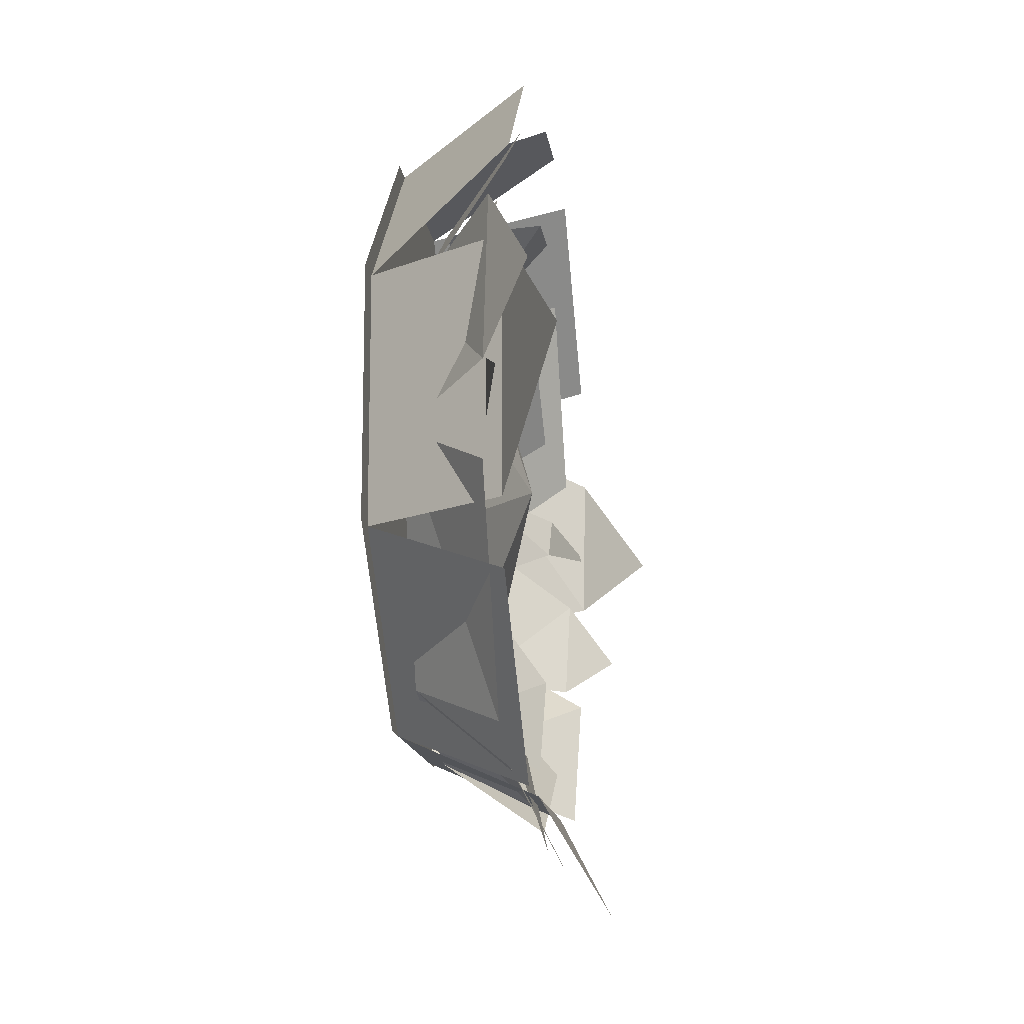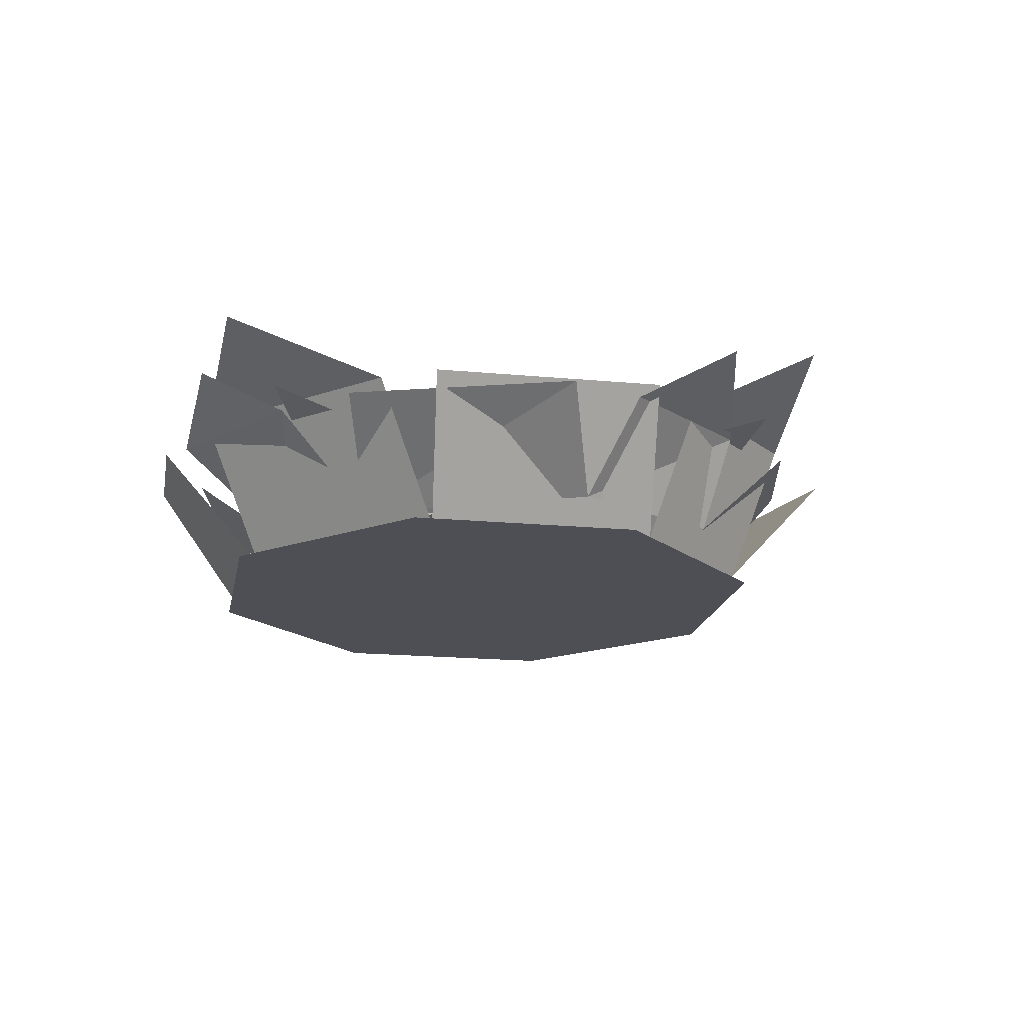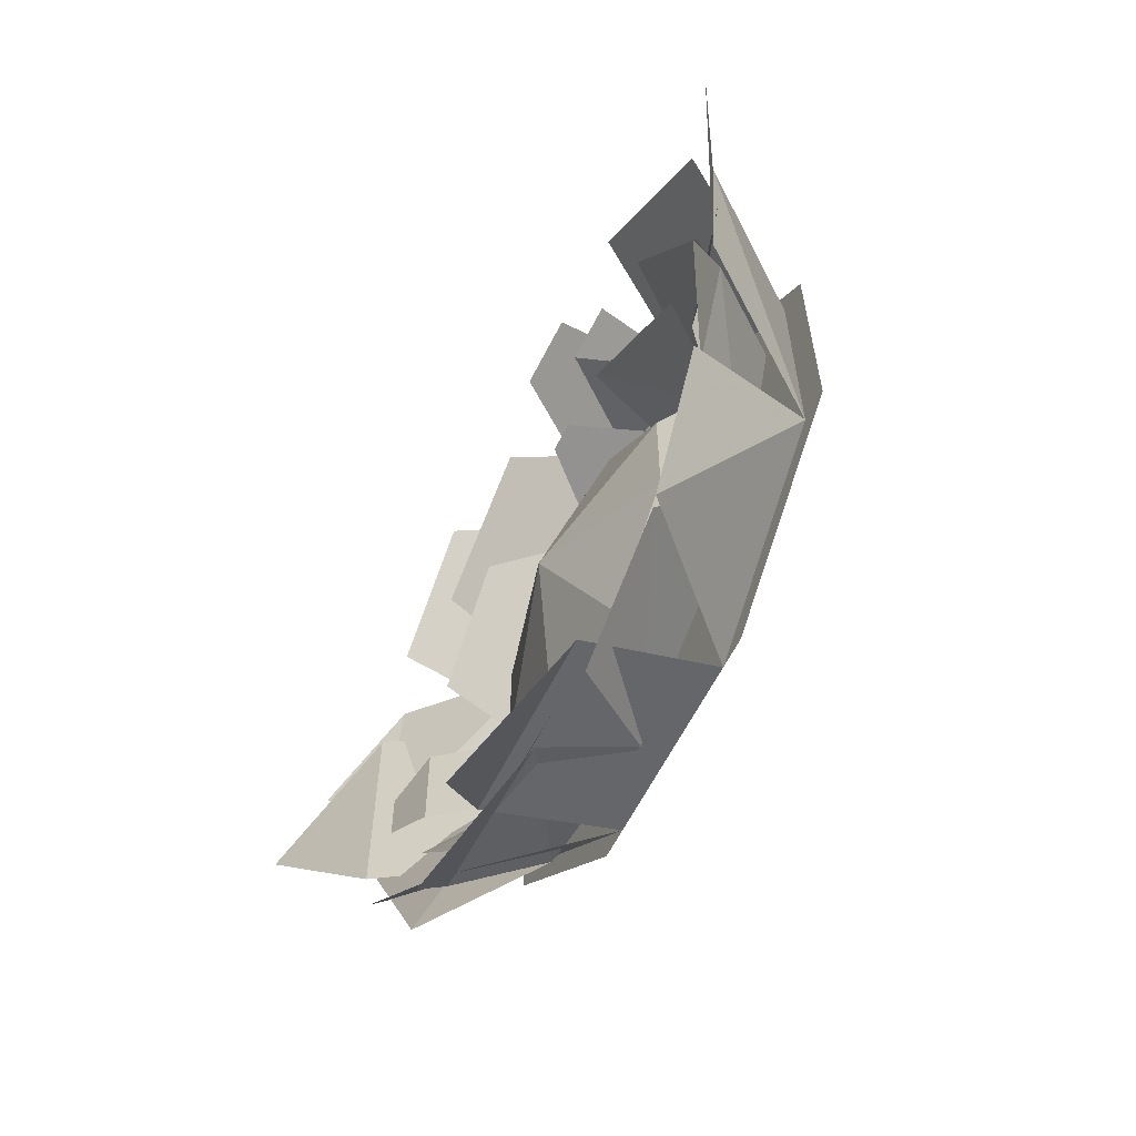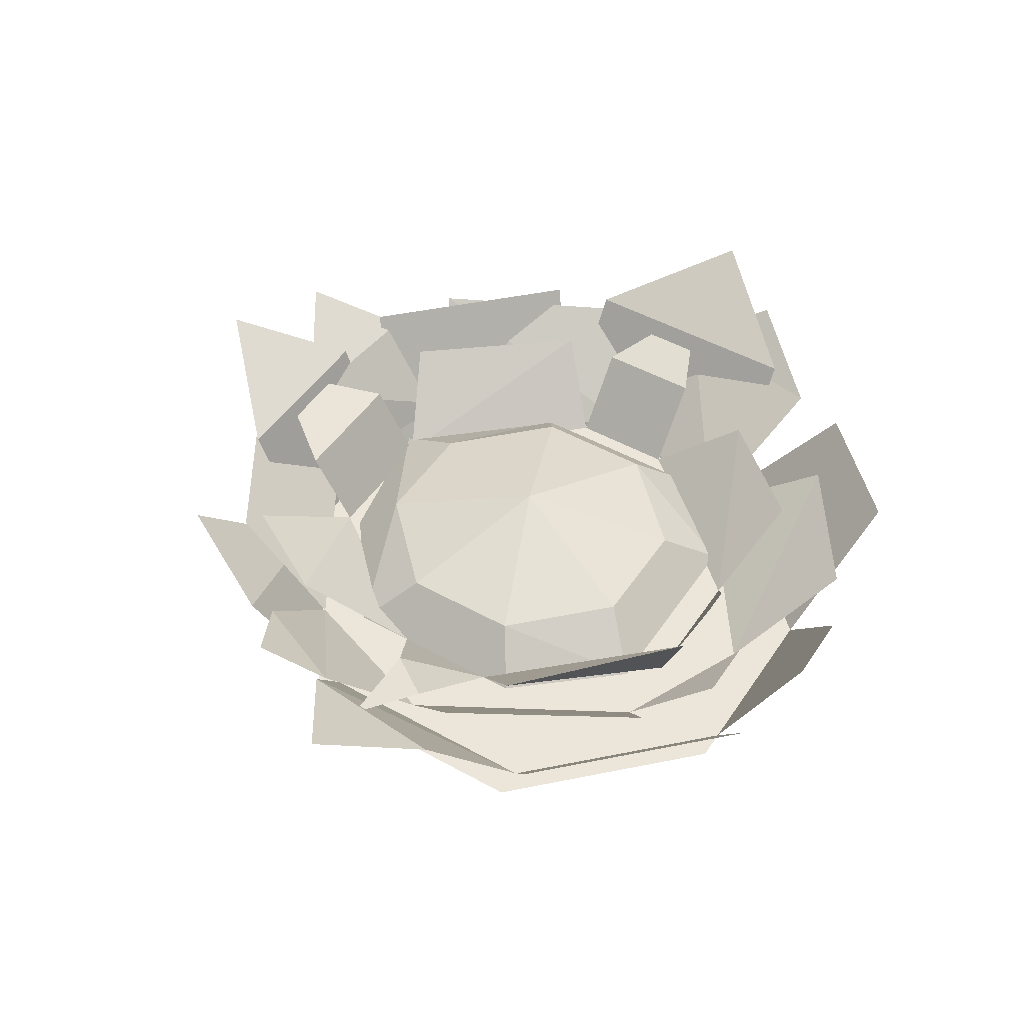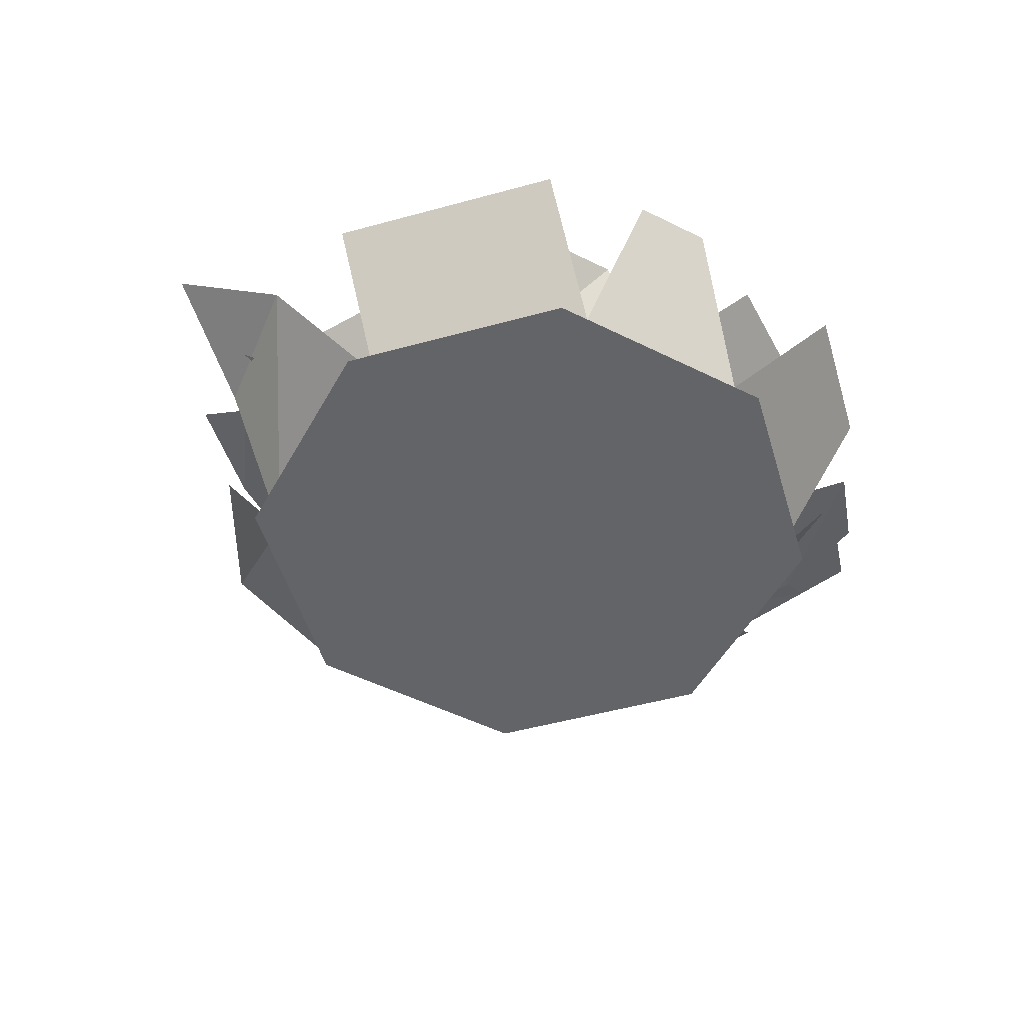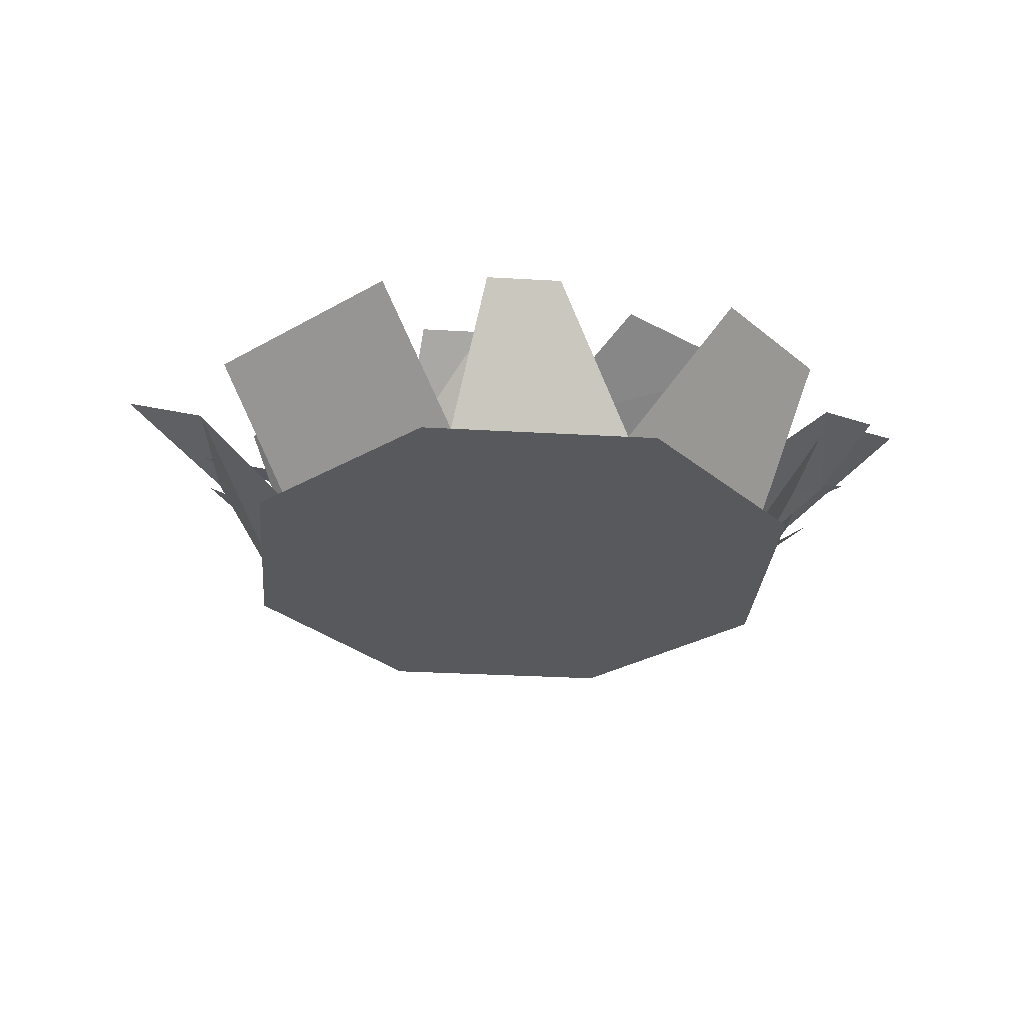
<metadata>
{"format":"obj","ext":"obj","renderer":"f3d","projection":"perspective","resolution":1024,"background":"white","views":[{"elev":-14.4,"azim":97.6,"up":"+Z"},{"elev":-18.3,"azim":124.6,"up":"+Y"},{"elev":-61.7,"azim":-116.8,"up":"+Z"},{"elev":47.5,"azim":-57.9,"up":"+Y"},{"elev":-51.3,"azim":-28.4,"up":"+Y"},{"elev":-30.0,"azim":-4.9,"up":"+Y"}]}
</metadata>
<code>
v -0.2344 0.1172 0
v -0.1797 0.08594 -0.03906
v -0.1875 0.08594 0.03906
v -0.1328 0.01562 0.0625
v -0.1328 0.01562 -0.0625
v 0.04688 0.08594 -0.1797
v -0.04688 0.08594 -0.1797
v 0.007812 0.1172 -0.2344
v -0.04688 0.01562 -0.1484
v 0.04688 0.01562 -0.1484
v 0.1797 0.08594 0.0625
v 0.1797 0.08594 -0.0625
v 0.2344 0.1172 0
v 0.1328 0.01562 -0.0625
v 0.1328 0.01562 0.0625
v 0.08594 0.08594 -0.1797
v 0.1719 0.08594 -0.09375
v -0.1562 0.08594 -0.1016
v -0.1172 0.08594 -0.1719
v 0.04688 0.01562 0.1484
v 0.1562 0.08594 0.1172
v 0.1016 0.08594 0.1719
v -0.08594 0.08594 0.1797
v -0.1719 0.08594 0.09375
v -0.04688 0.01562 0.1484
v 0.007812 0.08594 0.1875
v -0.03125 0.08594 0.1875
v -0.0625 0.01562 0.1484
v -0.1484 0.01562 0.0625
v -0.1484 0.01562 -0.0625
v -0.0625 0.01562 -0.1484
v 0.0625 0.01562 -0.1484
v 0.1484 0.01562 -0.0625
v 0.1484 0.01562 0.0625
v 0.0625 0.01562 0.1484
v -0.07031 0.05469 0.01562
v -0.02344 0.05469 0.0625
v -0.04688 0.03125 0.08594
v -0.09375 0.03125 0.03125
v -0.07031 0.05469 -0.04688
v 0.007812 0.07812 -0.01562
v 0.03906 0.05469 0.0625
v 0.0625 0.03125 0.08594
v -0.09375 0.03125 -0.07031
v -0.02344 0.05469 -0.09375
v 0.03906 0.05469 -0.09375
v 0.08594 0.05469 -0.04688
v 0.08594 0.05469 0.01562
v 0.1094 0.03125 0.03125
v 0.1094 0.03125 -0.0625
v 0.04688 0.03125 -0.1328
v -0.03125 0.03125 -0.1172
v -0.1875 0.1016 -0.07031
v -0.1484 0.07812 -0.09375
v -0.1719 0.07812 -0.03906
v -0.1016 0.03125 -0.09375
v -0.1328 0.03125 -0.007812
v 0.09375 0.07812 -0.1719
v 0.007812 0.07812 -0.1797
v 0.07031 0.1016 -0.2188
v 0.08594 0.03125 -0.1328
v 0 0.03125 -0.1562
v 0.1719 0.07812 0.08594
v 0.1875 0.07812 0
v 0.2109 0.1016 0.03906
v 0.1016 0.03125 0.0625
v 0.1328 0.03125 -0.01562
v 0.1328 0.07812 -0.1562
v 0.1875 0.07812 -0.04688
v -0.1016 0.07812 -0.1484
v -0.03906 0.07812 -0.1875
v 0 0.03125 0.1328
v 0.1172 0.07812 0.125
v 0.04688 0.07812 0.1719
v -0.1016 0.07812 0.125
v -0.1562 0.07812 0.03125
v -0.07031 0.03125 0.1016
v -0.03125 0.07812 0.1484
v -0.0625 0.07812 0.1484
v -0.1875 0.08594 -0.007812
v -0.1328 0.07031 -0.01562
v -0.1484 0.07031 0.007812
v -0.09375 0.03125 0.01562
v -0.09375 0.03125 -0.03906
v 0.03906 0.07031 -0.1484
v -0.03125 0.07031 -0.1484
v 0.007812 0.08594 -0.2031
v -0.03125 0.03125 -0.125
v 0.03906 0.03125 -0.125
v 0.1484 0.07031 0.01562
v 0.1484 0.07031 -0.03906
v 0.2031 0.08594 -0.007812
v 0.1172 0.03125 -0.03906
v 0.1172 0.03125 0.01562
v 0.08594 0.07031 -0.1484
v 0.1484 0.07031 -0.07031
v -0.1172 0.07031 -0.09375
v -0.08594 0.07031 -0.1484
v 0.03906 0.03125 0.1016
v 0.1328 0.07031 0.0625
v 0.08594 0.07031 0.1172
v -0.03906 0.07031 0.1172
v -0.1172 0.07031 0.04688
v -0.03125 0.03125 0.1016
v 0.007812 0.07031 0.1172
v -0.007812 0.07031 0.1172
f 1 2 3
f 1 3 2
f 2 3 4
f 2 4 5
f 2 5 3
f 3 5 4
f 6 7 8
f 6 8 7
f 6 7 9
f 6 9 10
f 6 10 7
f 7 10 9
f 11 12 13
f 11 13 12
f 11 12 14
f 11 14 15
f 11 15 12
f 12 15 14
f 16 17 14
f 16 14 10
f 16 10 17
f 17 10 14
f 9 5 18
f 9 18 19
f 9 19 5
f 5 19 18
f 20 15 21
f 20 21 22
f 20 22 15
f 15 22 21
f 23 24 4
f 23 4 25
f 23 25 24
f 24 25 4
f 26 27 25
f 26 25 20
f 26 20 27
f 27 20 25
f 28 29 30
f 28 30 31
f 28 31 32
f 28 32 33
f 28 33 34
f 28 34 35
f 36 37 38
f 36 38 39
f 36 39 40
f 36 40 41
f 36 41 37
f 37 41 42
f 37 42 43
f 37 43 38
f 39 44 40
f 40 44 45
f 40 45 41
f 41 45 46
f 41 46 47
f 41 47 48
f 41 48 42
f 42 48 43
f 43 48 49
f 49 48 50
f 50 48 47
f 50 47 46
f 50 46 51
f 51 46 45
f 51 45 52
f 52 45 44
f 53 54 55
f 55 54 56
f 55 56 57
f 58 59 60
f 59 58 61
f 59 61 62
f 63 64 65
f 64 63 66
f 64 66 67
f 68 69 67
f 68 67 61
f 62 56 70
f 62 70 71
f 72 66 73
f 72 73 74
f 75 76 57
f 75 57 77
f 78 79 77
f 78 77 72
f 80 81 82
f 80 82 81
f 81 82 83
f 81 83 84
f 81 84 82
f 82 84 83
f 85 86 87
f 85 87 86
f 85 86 88
f 85 88 89
f 85 89 86
f 86 89 88
f 90 91 92
f 90 92 91
f 90 91 93
f 90 93 94
f 90 94 91
f 91 94 93
f 95 96 93
f 95 93 89
f 95 89 96
f 96 89 93
f 88 84 97
f 88 97 98
f 88 98 84
f 84 98 97
f 99 94 100
f 99 100 101
f 99 101 94
f 94 101 100
f 102 103 83
f 102 83 104
f 102 104 103
f 103 104 83
f 105 106 104
f 105 104 99
f 105 99 106
f 106 99 104

</code>
